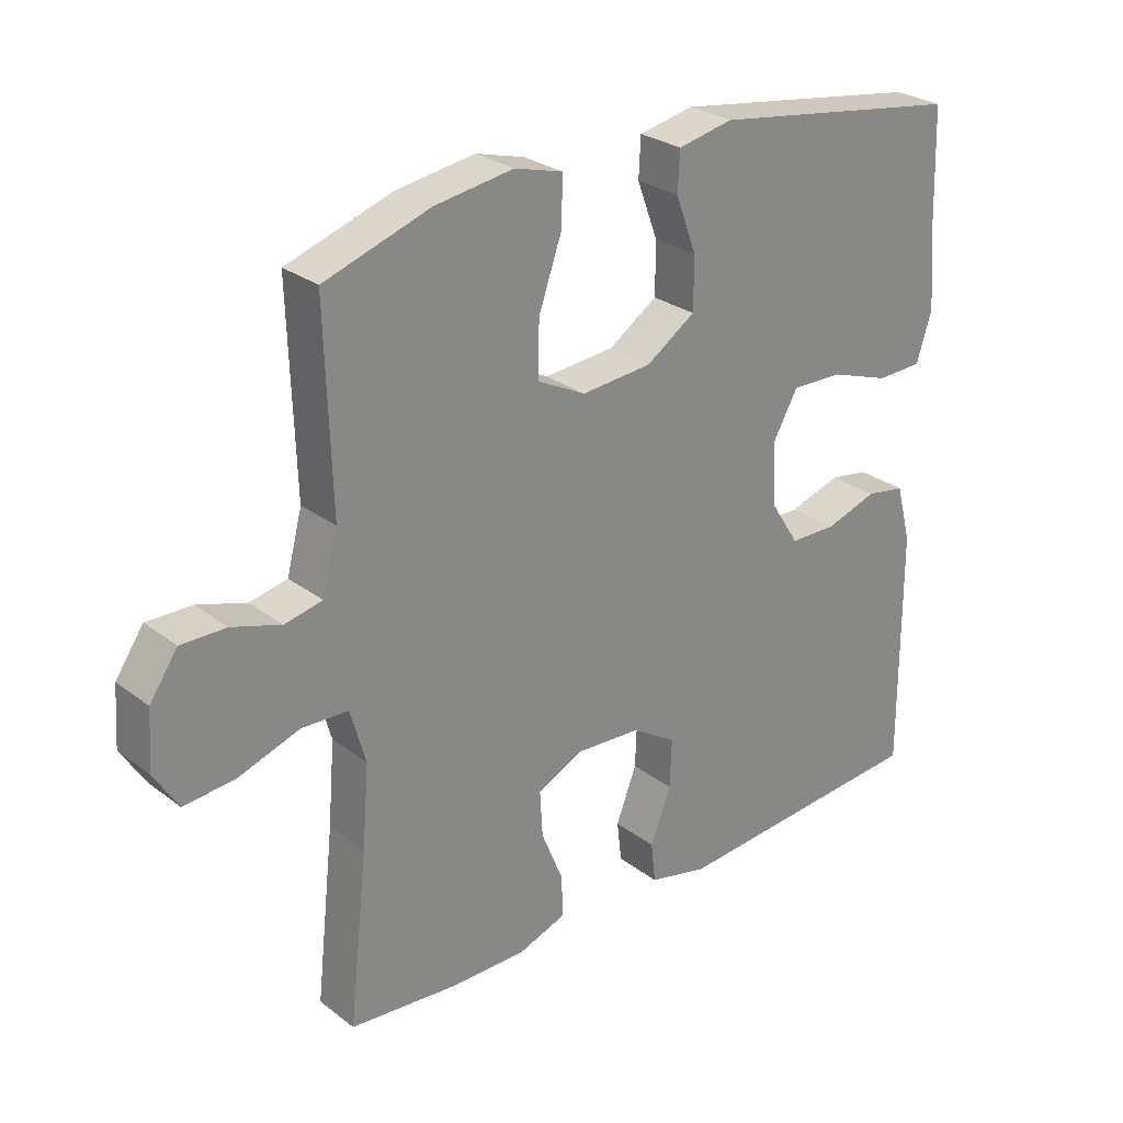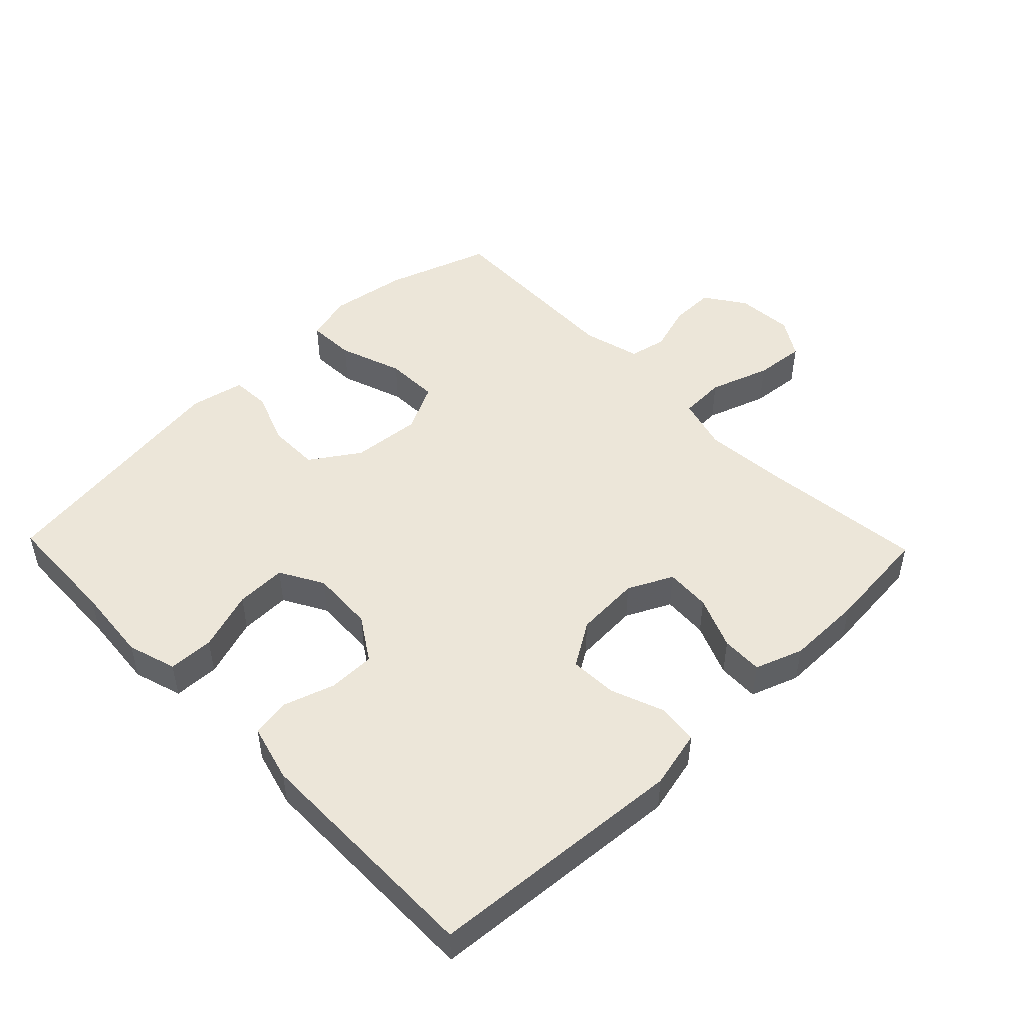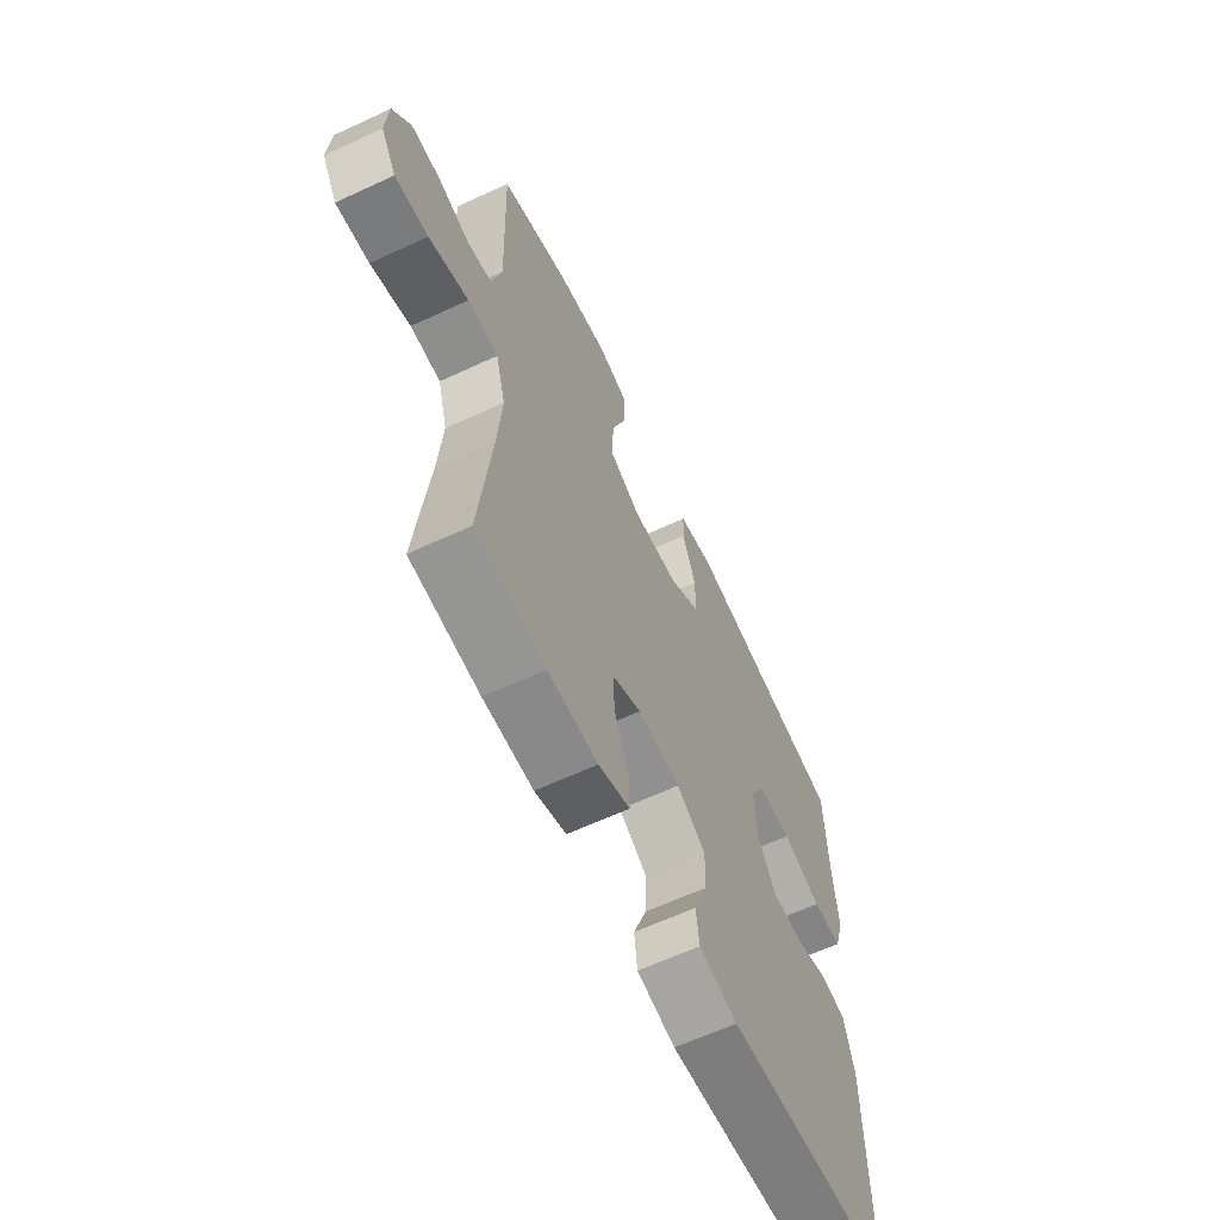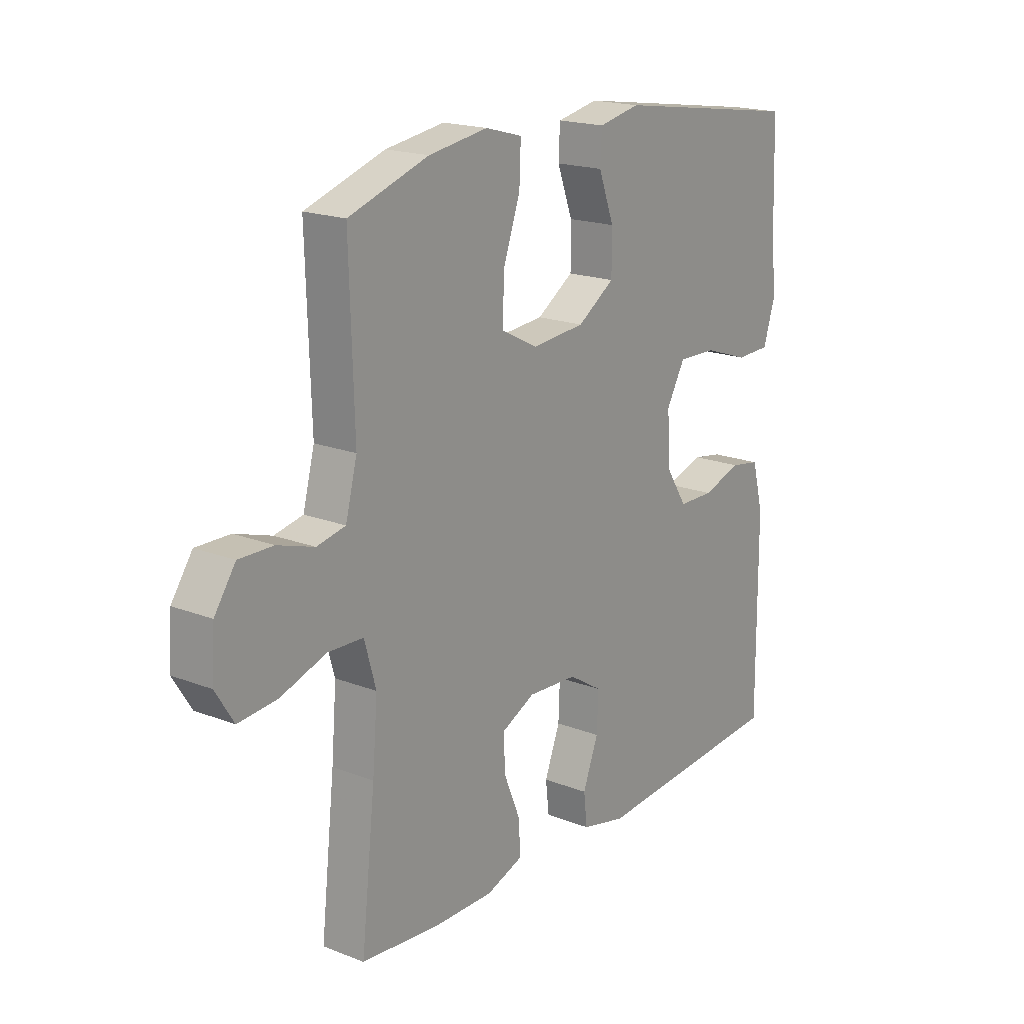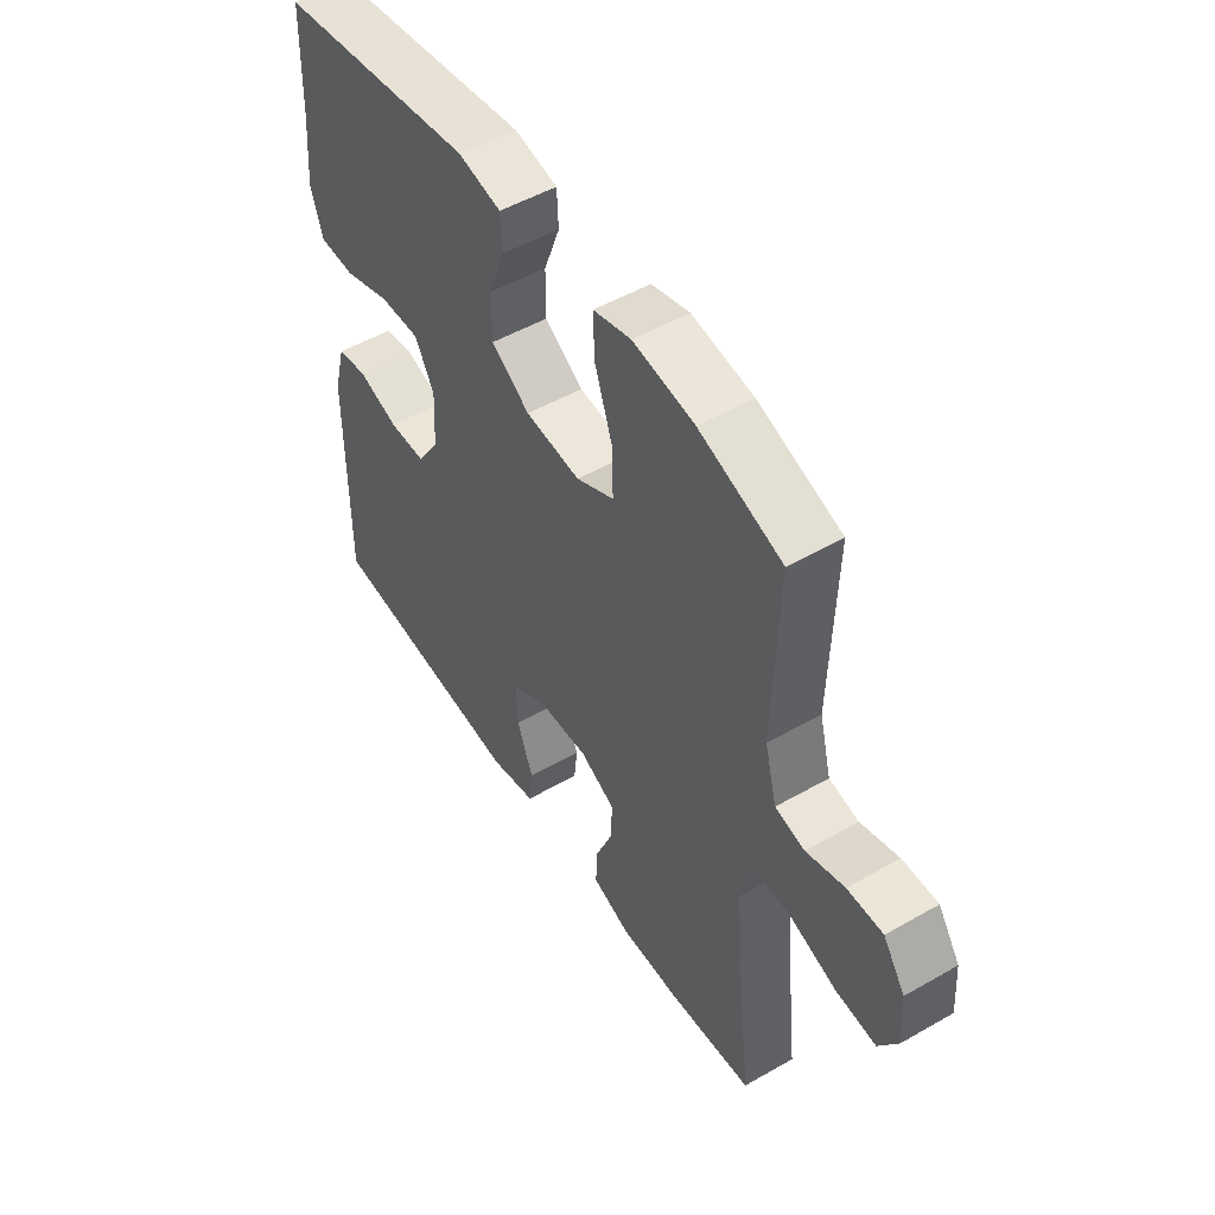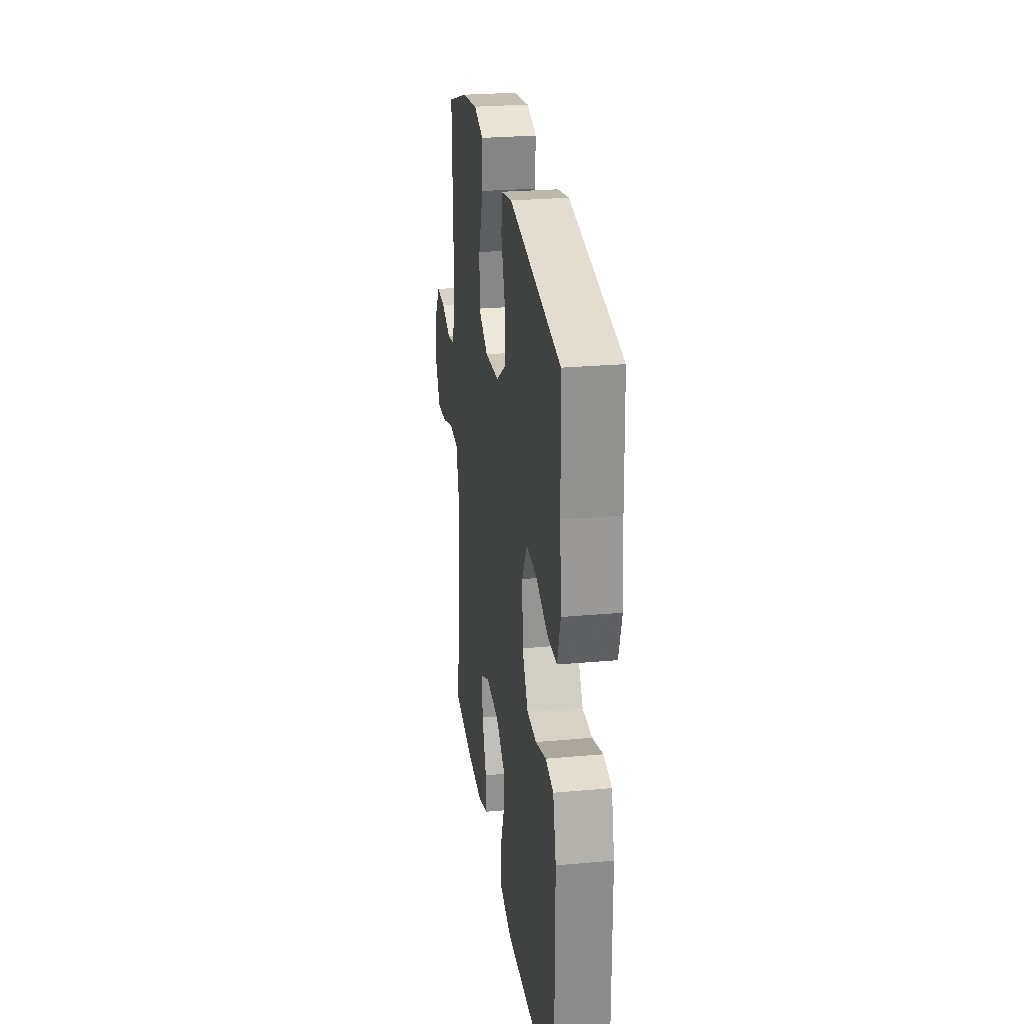
<metadata>
{"format":"obj","ext":"obj","renderer":"f3d","projection":"perspective","resolution":1024,"background":"white","views":[{"elev":27.3,"azim":-40.8,"up":"+Z"},{"elev":48.6,"azim":136.0,"up":"+Y"},{"elev":-62.8,"azim":-64.8,"up":"+Z"},{"elev":18.7,"azim":-53.4,"up":"+Z"},{"elev":50.9,"azim":-122.0,"up":"+Z"},{"elev":26.4,"azim":82.0,"up":"+Z"}]}
</metadata>
<code>
v 0.5 0.07 -0.5
v 0.107 0.07 -0.529
v 0.018 0.07 -0.508
v 0.011 0.07 -0.447
v 0.042 0.07 -0.366
v 0.045 0.07 -0.293
v -0.022 0.07 -0.251
v -0.121 0.07 -0.245
v -0.189 0.07 -0.278
v -0.185 0.07 -0.347
v -0.152 0.07 -0.427
v -0.15 0.07 -0.49
v -0.223 0.07 -0.516
v -0.339 0.07 -0.515
v -0.5 0.07 -0.5
v -0.472 0.07 -0.246
v -0.462 0.07 -0.123
v -0.485 0.07 -0.042
v -0.555 0.07 -0.039
v -0.647 0.07 -0.07
v -0.724 0.07 -0.077
v -0.76 0.07 -0.019
v -0.754 0.07 0.068
v -0.712 0.07 0.129
v -0.644 0.07 0.128
v -0.571 0.07 0.105
v -0.514 0.07 0.117
v -0.491 0.07 0.205
v -0.5 0.07 0.5
v -0.341 0.07 0.553
v -0.223 0.07 0.571
v -0.15 0.07 0.551
v -0.153 0.07 0.478
v -0.187 0.07 0.381
v -0.189 0.07 0.299
v -0.116 0.07 0.262
v -0.01 0.07 0.271
v 0.064 0.07 0.32
v 0.064 0.07 0.398
v 0.033 0.07 0.481
v 0.036 0.07 0.54
v 0.119 0.07 0.557
v 0.5 0.07 0.5
v 0.506 0.07 0.323
v 0.516 0.07 0.207
v 0.493 0.07 0.133
v 0.424 0.07 0.131
v 0.333 0.07 0.162
v 0.256 0.07 0.164
v 0.219 0.07 0.098
v 0.224 0.07 0.002
v 0.267 0.07 -0.065
v 0.338 0.07 -0.066
v 0.416 0.07 -0.041
v 0.475 0.07 -0.051
v 0.498 0.07 -0.138
v 0.5 0 -0.5
v 0.107 0 -0.529
v 0.018 0 -0.508
v 0.011 0 -0.447
v 0.042 0 -0.366
v 0.045 0 -0.293
v -0.022 0 -0.251
v -0.121 0 -0.245
v -0.189 0 -0.278
v -0.185 0 -0.347
v -0.152 0 -0.427
v -0.15 0 -0.49
v -0.223 0 -0.516
v -0.339 0 -0.515
v -0.5 0 -0.5
v -0.472 0 -0.246
v -0.462 0 -0.123
v -0.485 0 -0.042
v -0.555 0 -0.039
v -0.647 0 -0.07
v -0.724 0 -0.077
v -0.76 0 -0.019
v -0.754 0 0.068
v -0.712 0 0.129
v -0.644 0 0.128
v -0.571 0 0.105
v -0.514 0 0.117
v -0.491 0 0.205
v -0.5 0 0.5
v -0.341 0 0.553
v -0.223 0 0.571
v -0.15 0 0.551
v -0.153 0 0.478
v -0.187 0 0.381
v -0.189 0 0.299
v -0.116 0 0.262
v -0.01 0 0.271
v 0.064 0 0.32
v 0.064 0 0.398
v 0.033 0 0.481
v 0.036 0 0.54
v 0.119 0 0.557
v 0.5 0 0.5
v 0.506 0 0.323
v 0.516 0 0.207
v 0.493 0 0.133
v 0.424 0 0.131
v 0.333 0 0.162
v 0.256 0 0.164
v 0.219 0 0.098
v 0.224 0 0.002
v 0.267 0 -0.065
v 0.338 0 -0.066
v 0.416 0 -0.041
v 0.475 0 -0.051
v 0.498 0 -0.138
f 53 54 55 56
f 52 53 56 1
f 51 52 1 2
f 50 51 2 3
f 45 46 47 48
f 44 45 48 49
f 43 44 49
f 42 43 49
f 39 40 41 42
f 38 39 42 49
f 37 38 49 50
f 31 32 33 34
f 31 34 35
f 28 29 30 31
f 27 28 31 35
f 23 24 25 26
f 21 22 23 26
f 19 20 21 26
f 18 19 26 27
f 17 18 27 35
f 13 14 15 16
f 10 11 12 13
f 9 10 13 16
f 8 9 16 17
f 3 4 5
f 50 3 5
f 50 5 6
f 36 37 50 6
f 35 36 6 7
f 7 8 17 35
f 112 111 110 109
f 57 112 109 108
f 58 57 108 107
f 59 58 107 106
f 104 103 102 101
f 105 104 101 100
f 105 100 99
f 105 99 98
f 98 97 96 95
f 105 98 95 94
f 106 105 94 93
f 90 89 88 87
f 91 90 87
f 87 86 85 84
f 91 87 84 83
f 82 81 80 79
f 82 79 78 77
f 82 77 76 75
f 83 82 75 74
f 91 83 74 73
f 72 71 70 69
f 69 68 67 66
f 72 69 66 65
f 73 72 65 64
f 61 60 59
f 61 59 106
f 62 61 106
f 62 106 93 92
f 63 62 92 91
f 91 73 64 63
f 1 57 58 2
f 2 58 59 3
f 3 59 60 4
f 4 60 61 5
f 5 61 62 6
f 6 62 63 7
f 7 63 64 8
f 8 64 65 9
f 9 65 66 10
f 10 66 67 11
f 11 67 68 12
f 12 68 69 13
f 13 69 70 14
f 14 70 71 15
f 15 71 72 16
f 16 72 73 17
f 17 73 74 18
f 18 74 75 19
f 19 75 76 20
f 20 76 77 21
f 21 77 78 22
f 22 78 79 23
f 23 79 80 24
f 24 80 81 25
f 25 81 82 26
f 26 82 83 27
f 27 83 84 28
f 28 84 85 29
f 29 85 86 30
f 30 86 87 31
f 31 87 88 32
f 32 88 89 33
f 33 89 90 34
f 34 90 91 35
f 35 91 92 36
f 36 92 93 37
f 37 93 94 38
f 38 94 95 39
f 39 95 96 40
f 40 96 97 41
f 41 97 98 42
f 42 98 99 43
f 43 99 100 44
f 44 100 101 45
f 45 101 102 46
f 46 102 103 47
f 47 103 104 48
f 48 104 105 49
f 49 105 106 50
f 50 106 107 51
f 51 107 108 52
f 52 108 109 53
f 53 109 110 54
f 54 110 111 55
f 55 111 112 56
f 56 112 57 1

</code>
